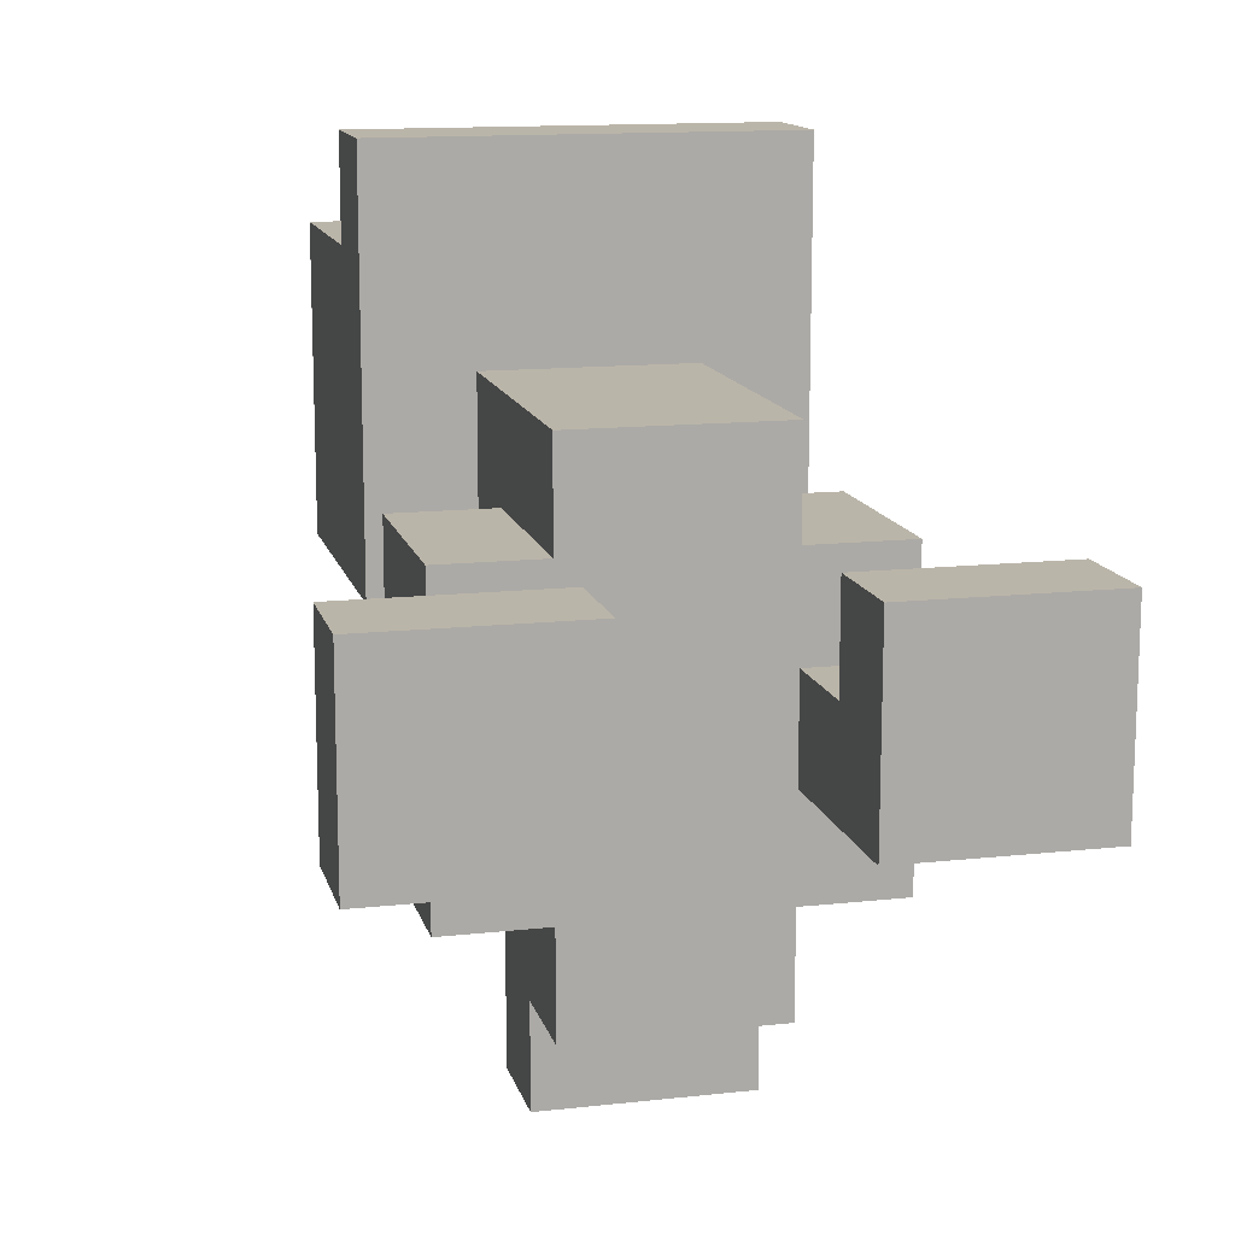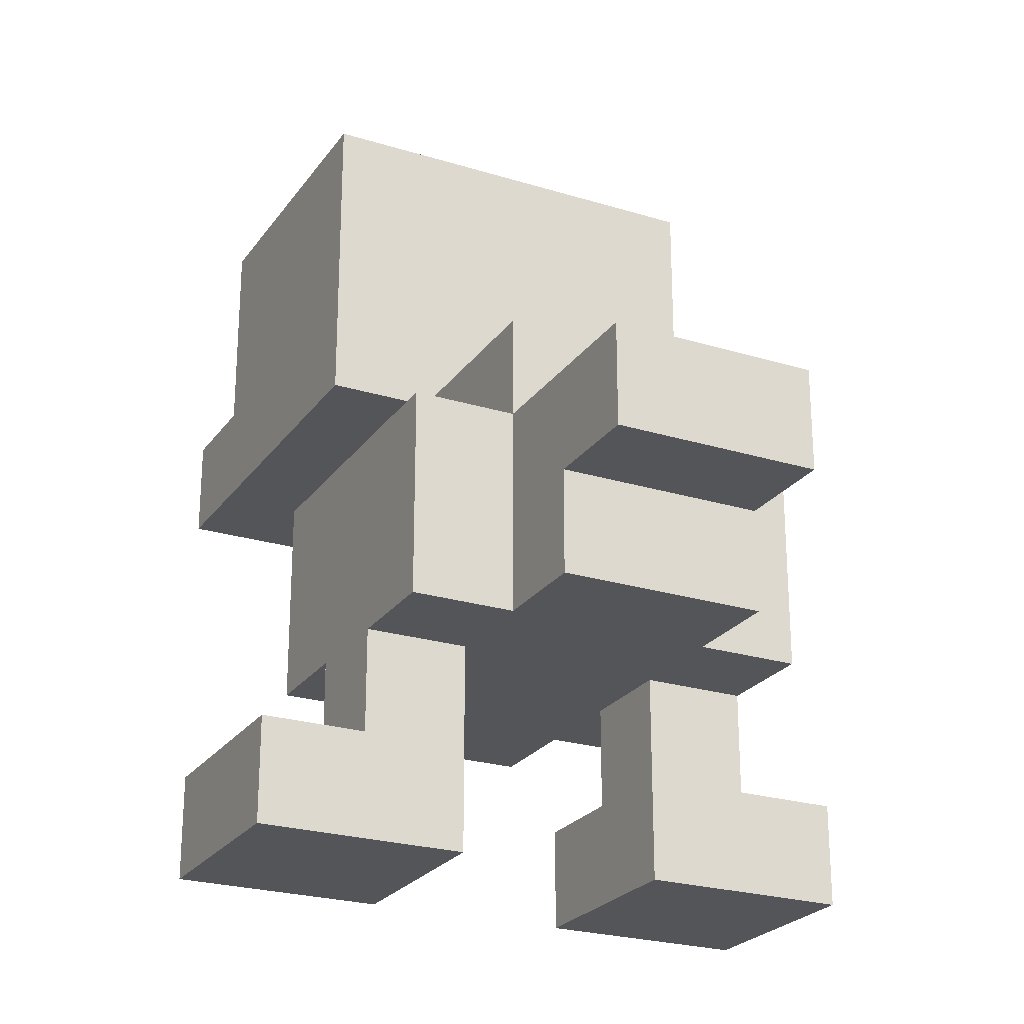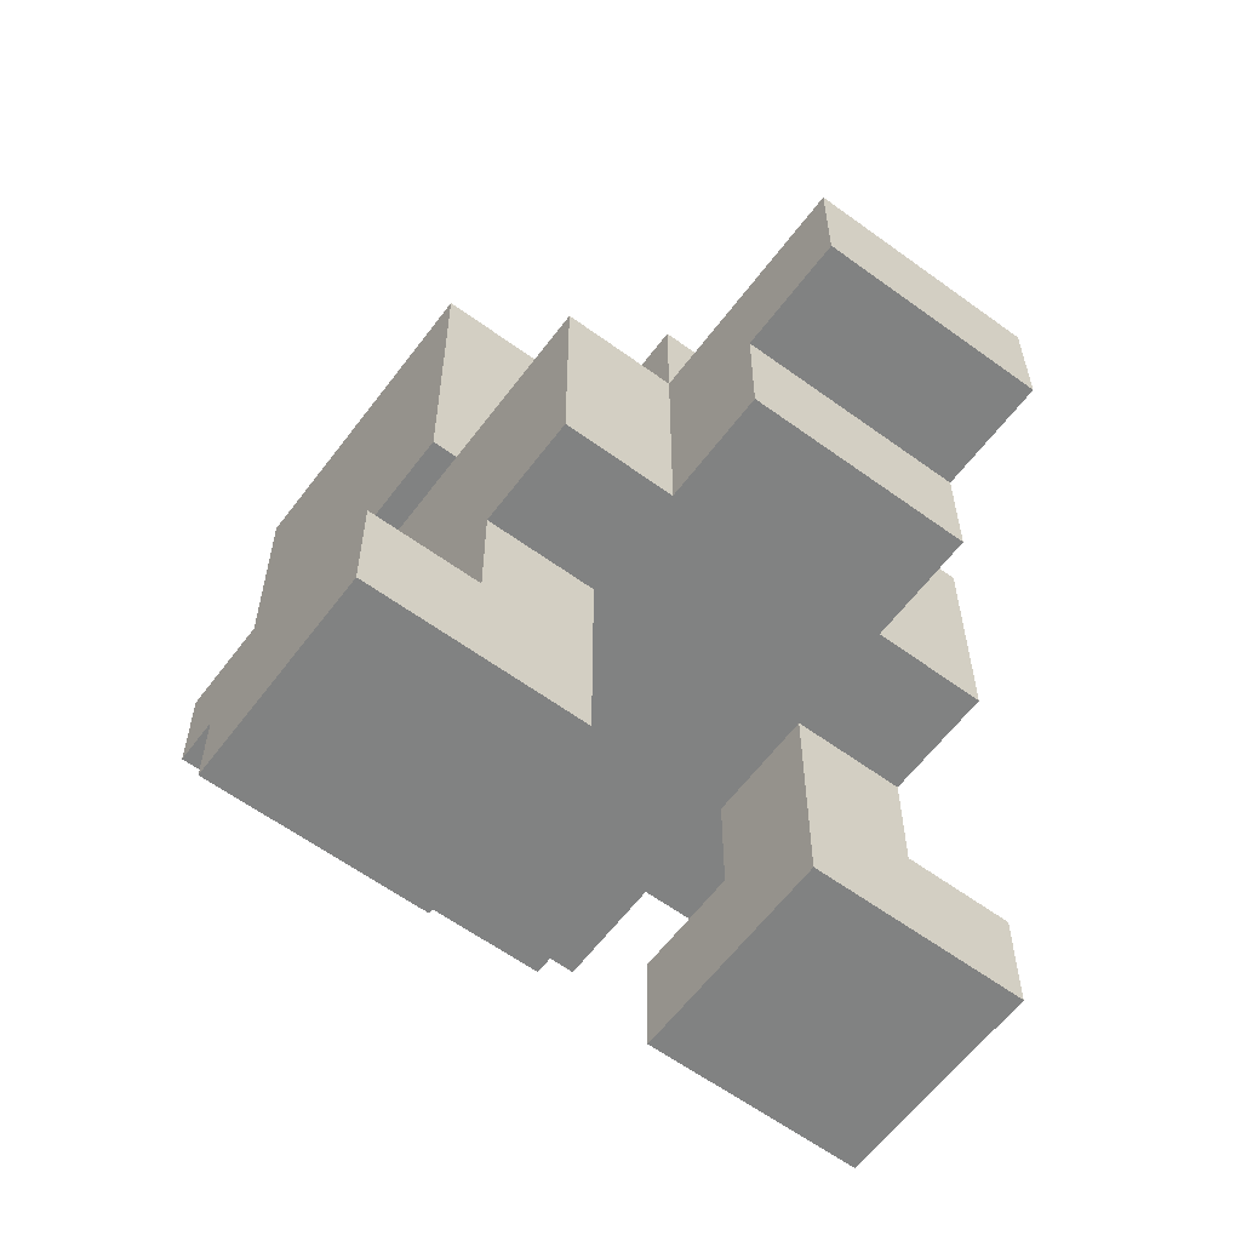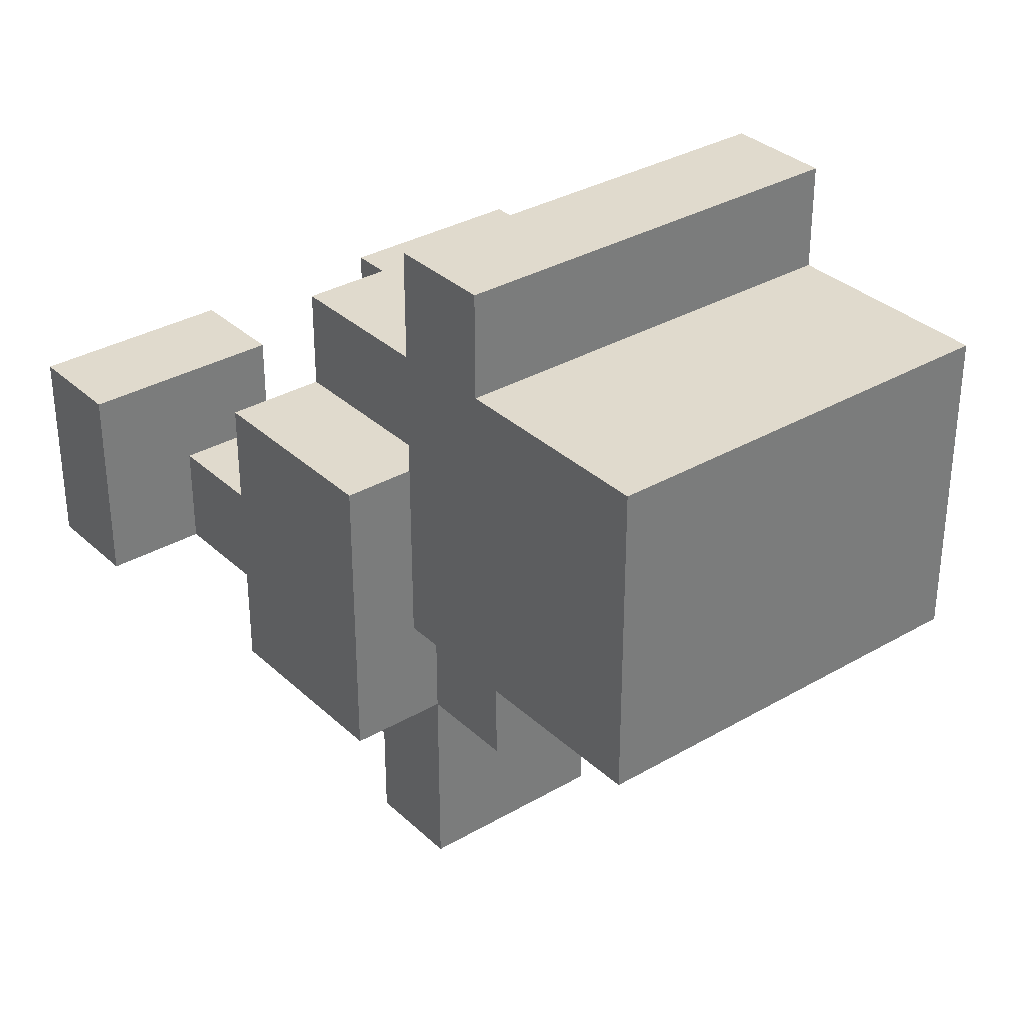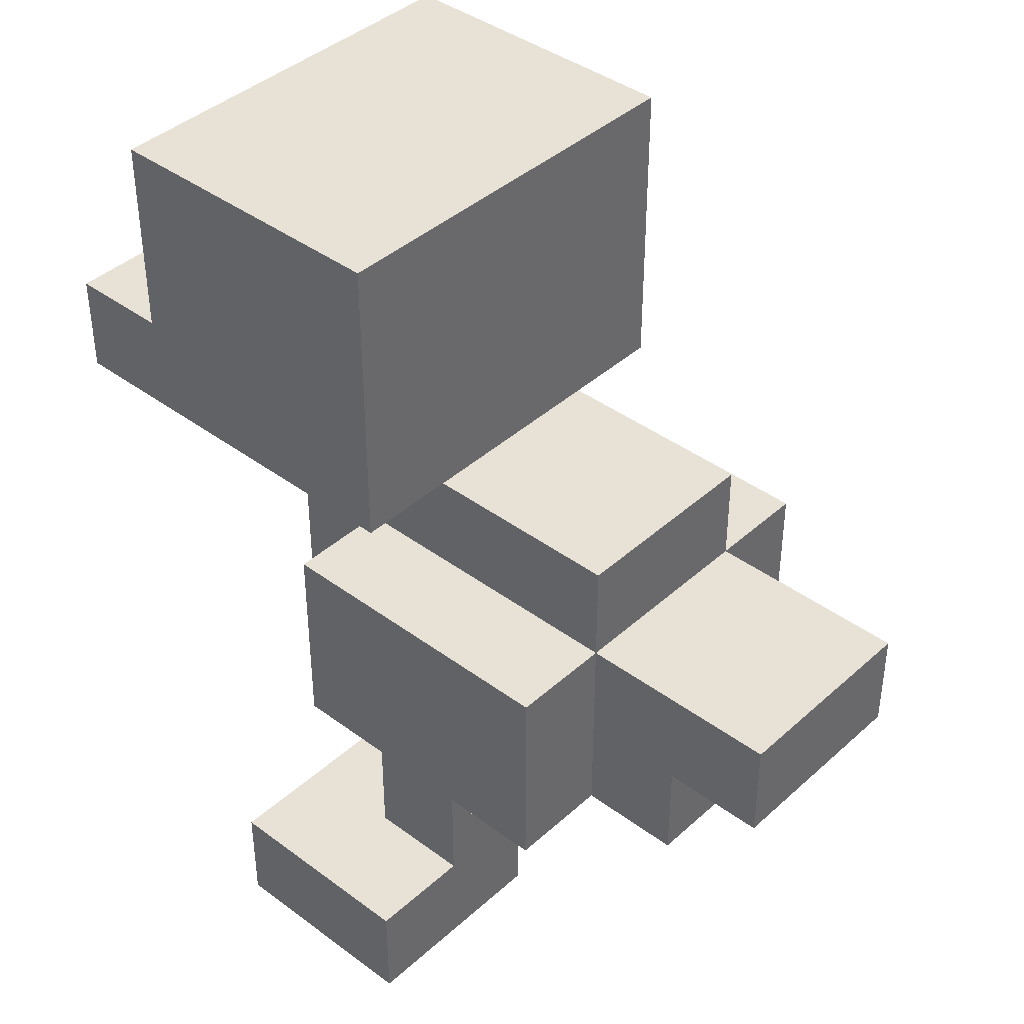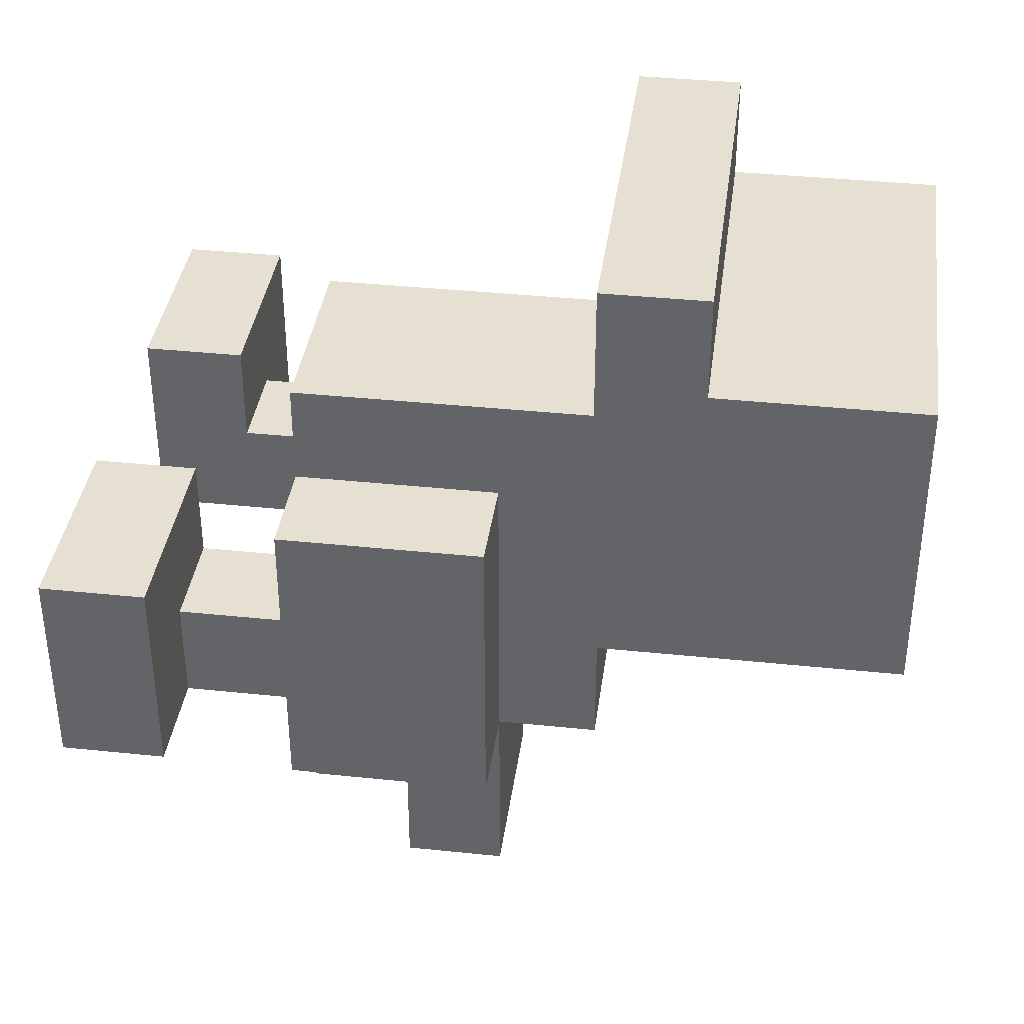
<metadata>
{"format":"obj","ext":"obj","renderer":"f3d","projection":"perspective","resolution":1024,"background":"white","views":[{"elev":13.7,"azim":-13.8,"up":"+Z"},{"elev":-24.4,"azim":153.2,"up":"+Y"},{"elev":-60.6,"azim":143.3,"up":"+Y"},{"elev":33.1,"azim":141.4,"up":"+Z"},{"elev":40.5,"azim":132.3,"up":"+Y"},{"elev":37.7,"azim":97.6,"up":"+Z"}]}
</metadata>
<code>
v -3 0 1
v -3 0 -1
v -3 1 1
v -3 1 -1
v -2 1 -0
v -2 1 -1
v -2 2 1
v -2 2 -0
v -2 2 -1
v -2 2 -2
v -2 4 1
v -2 4 -2
v -2 5 4
v -2 5 3
v -2 5 -0
v -2 6 4
v -2 6 3
v -2 6 2
v -2 6 1
v -2 7 2
v -2 7 1
v -2 8 3
v -2 8 -0
v -1 2 2
v -1 2 1
v -1 2 -2
v -1 2 -3
v -1 3 -3
v -1 3 -4
v -1 4 1
v -1 4 -2
v -1 4 -4
v -1 5 2
v -1 5 -0
v -1 5 -2
v 1 0 1
v 1 0 -1
v 1 1 1
v 1 1 -0
v 1 2 -0
v 1 2 -1
v -1 0 1
v -1 0 -1
v -1 1 1
v -1 1 -0
v -1 2 -0
v -1 2 -1
v 1 2 2
v 1 2 1
v 1 2 -2
v 1 2 -3
v 1 3 -3
v 1 3 -4
v 1 4 1
v 1 4 -2
v 1 4 -4
v 1 5 2
v 1 5 -0
v 1 5 -2
v 2 1 -0
v 2 1 -1
v 2 2 1
v 2 2 -0
v 2 2 -1
v 2 2 -2
v 2 4 1
v 2 4 -2
v 2 5 4
v 2 5 3
v 2 5 -0
v 2 6 4
v 2 6 3
v 2 6 2
v 2 6 1
v 2 7 2
v 2 7 1
v 2 8 3
v 2 8 -0
v 3 0 1
v 3 0 -1
v 3 1 1
v 3 1 -1
v -2 5 4
v -2 6 4
v 2 5 4
v 2 6 4
v -2 6 3
v -2 8 3
v 2 6 3
v 2 8 3
v -1 2 2
v -1 5 2
v 1 2 2
v 1 5 2
v -3 0 1
v -3 1 1
v -2 2 1
v -2 4 1
v -1 0 1
v -1 1 1
v -1 2 1
v -1 4 1
v 1 0 1
v 1 1 1
v 1 2 1
v 1 4 1
v 2 2 1
v 2 4 1
v 3 0 1
v 3 1 1
v -2 1 -0
v -2 2 -0
v -1 1 -0
v -1 2 -0
v 1 1 -0
v 1 2 -0
v 2 1 -0
v 2 2 -0
v -2 5 -0
v -2 8 -0
v -1 5 -0
v 1 5 -0
v 2 5 -0
v 2 8 -0
v -3 0 -1
v -3 1 -1
v -2 1 -1
v -2 2 -1
v -1 0 -1
v -1 2 -1
v 1 0 -1
v 1 2 -1
v 2 1 -1
v 2 2 -1
v 3 0 -1
v 3 1 -1
v -2 2 -2
v -2 4 -2
v -1 2 -2
v -1 4 -2
v -1 5 -2
v 1 2 -2
v 1 4 -2
v 1 5 -2
v 2 2 -2
v 2 4 -2
v -1 2 -3
v -1 3 -3
v 1 2 -3
v 1 3 -3
v -1 3 -4
v -1 4 -4
v 1 3 -4
v 1 4 -4
v -3 0 1
v -1 0 1
v 1 0 1
v 3 0 1
v -3 0 -1
v -1 0 -1
v 1 0 -1
v 3 0 -1
v -1 2 2
v 1 2 2
v -2 2 1
v -1 2 1
v 1 2 1
v 2 2 1
v -2 2 -0
v -1 2 -0
v 1 2 -0
v 2 2 -0
v -2 2 -1
v -1 2 -1
v 1 2 -1
v 2 2 -1
v -2 2 -2
v -1 2 -2
v 1 2 -2
v 2 2 -2
v -1 2 -3
v 1 2 -3
v -1 3 -3
v 1 3 -3
v -1 3 -4
v 1 3 -4
v -2 5 4
v 2 5 4
v -2 5 3
v 2 5 3
v -1 5 2
v 1 5 2
v -2 5 -0
v -1 5 -0
v 1 5 -0
v 2 5 -0
v -3 1 1
v -1 1 1
v 1 1 1
v 3 1 1
v -2 1 -0
v -1 1 -0
v 1 1 -0
v 2 1 -0
v -3 1 -1
v -2 1 -1
v 2 1 -1
v 3 1 -1
v -2 4 1
v -1 4 1
v 1 4 1
v 2 4 1
v -2 4 -2
v -1 4 -2
v 1 4 -2
v 2 4 -2
v -1 4 -4
v 1 4 -4
v -1 5 -0
v 1 5 -0
v -1 5 -2
v 1 5 -2
v -2 6 4
v 2 6 4
v -2 6 3
v 2 6 3
v -2 8 3
v 2 8 3
v -2 8 -0
v 2 8 -0
f 3 2 1
f 4 2 3
f 8 6 5
f 9 6 8
f 11 8 7
f 11 10 9
f 11 9 8
f 12 10 11
f 16 14 13
f 17 15 14
f 17 14 16
f 18 15 17
f 19 15 18
f 20 18 17
f 20 19 18
f 21 15 19
f 21 19 20
f 22 20 17
f 22 21 20
f 23 15 21
f 23 21 22
f 28 27 26
f 30 25 24
f 31 29 28
f 31 28 26
f 32 29 31
f 33 30 24
f 33 31 30
f 34 31 33
f 35 31 34
f 38 37 36
f 39 37 38
f 40 37 39
f 41 37 40
f 42 43 44
f 44 43 45
f 45 43 46
f 46 43 47
f 50 51 52
f 48 49 54
f 52 53 55
f 50 52 55
f 55 53 56
f 48 54 57
f 54 55 57
f 57 55 58
f 58 55 59
f 60 61 63
f 63 61 64
f 62 63 66
f 64 65 66
f 63 64 66
f 66 65 67
f 68 69 71
f 69 70 72
f 71 69 72
f 72 70 73
f 73 70 74
f 72 73 75
f 73 74 75
f 74 70 76
f 75 74 76
f 72 75 77
f 75 76 77
f 76 70 78
f 77 76 78
f 79 80 81
f 81 80 82
f 85 84 83
f 86 84 85
f 89 88 87
f 90 88 89
f 93 92 91
f 94 92 93
f 99 96 95
f 100 96 99
f 101 98 97
f 102 98 101
f 107 106 105
f 108 106 107
f 109 104 103
f 110 104 109
f 113 112 111
f 114 112 113
f 117 116 115
f 118 116 117
f 119 120 121
f 121 120 122
f 122 120 123
f 123 120 124
f 125 126 127
f 125 127 129
f 127 128 129
f 129 128 130
f 131 132 133
f 133 132 134
f 131 133 135
f 135 133 136
f 137 138 139
f 139 138 140
f 140 141 143
f 143 141 144
f 142 143 145
f 145 143 146
f 147 148 149
f 149 148 150
f 151 152 153
f 153 152 154
f 159 156 155
f 160 156 159
f 161 158 157
f 162 158 161
f 166 164 163
f 167 164 166
f 169 166 165
f 169 168 167
f 169 167 166
f 170 168 169
f 171 168 170
f 172 168 171
f 174 171 170
f 175 171 174
f 177 174 173
f 177 176 175
f 177 175 174
f 178 176 177
f 179 176 178
f 180 176 179
f 181 179 178
f 182 179 181
f 185 184 183
f 186 184 185
f 189 188 187
f 190 188 189
f 191 190 189
f 192 190 191
f 193 191 189
f 194 191 193
f 195 190 192
f 196 190 195
f 197 198 201
f 201 198 202
f 199 200 203
f 203 200 204
f 197 201 205
f 205 201 206
f 204 200 207
f 207 200 208
f 209 210 213
f 213 210 214
f 211 212 215
f 215 212 216
f 214 215 217
f 217 215 218
f 219 220 221
f 221 220 222
f 223 224 225
f 225 224 226
f 227 228 229
f 229 228 230

</code>
